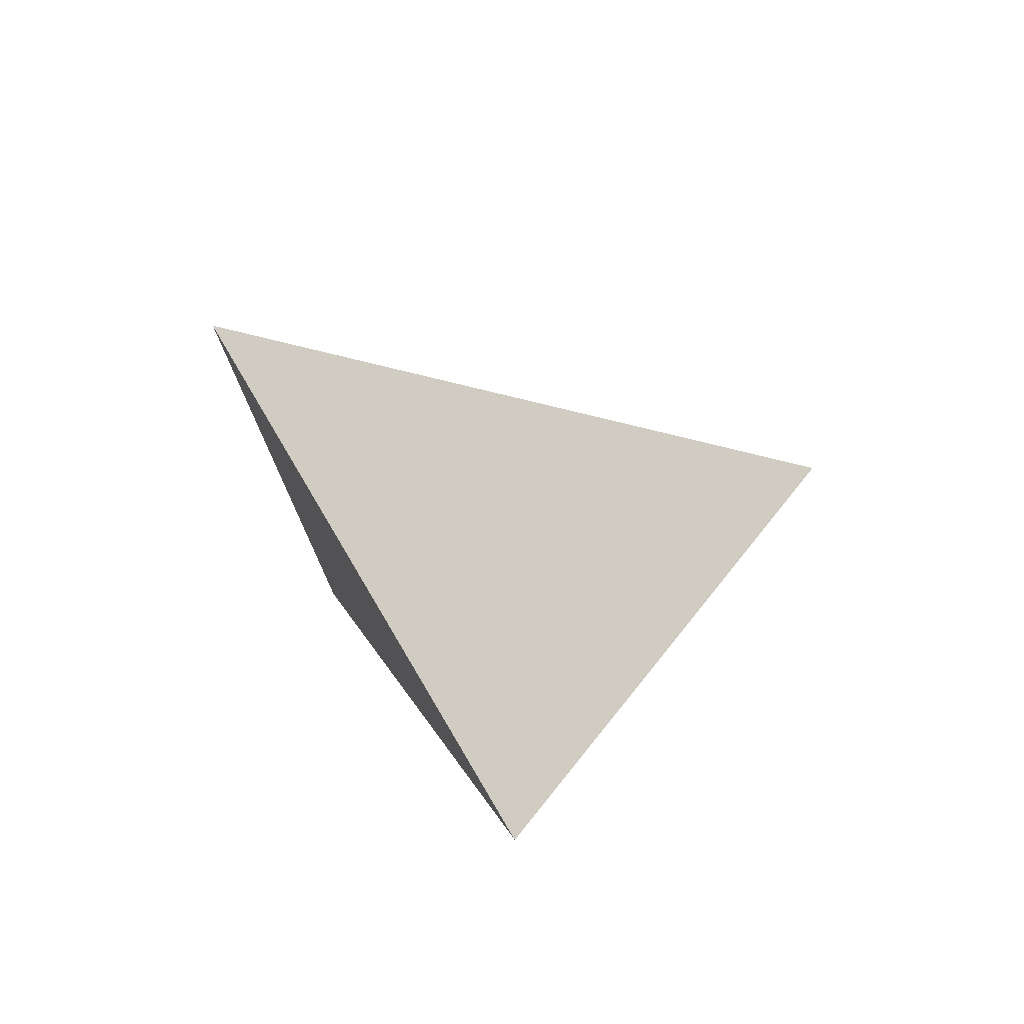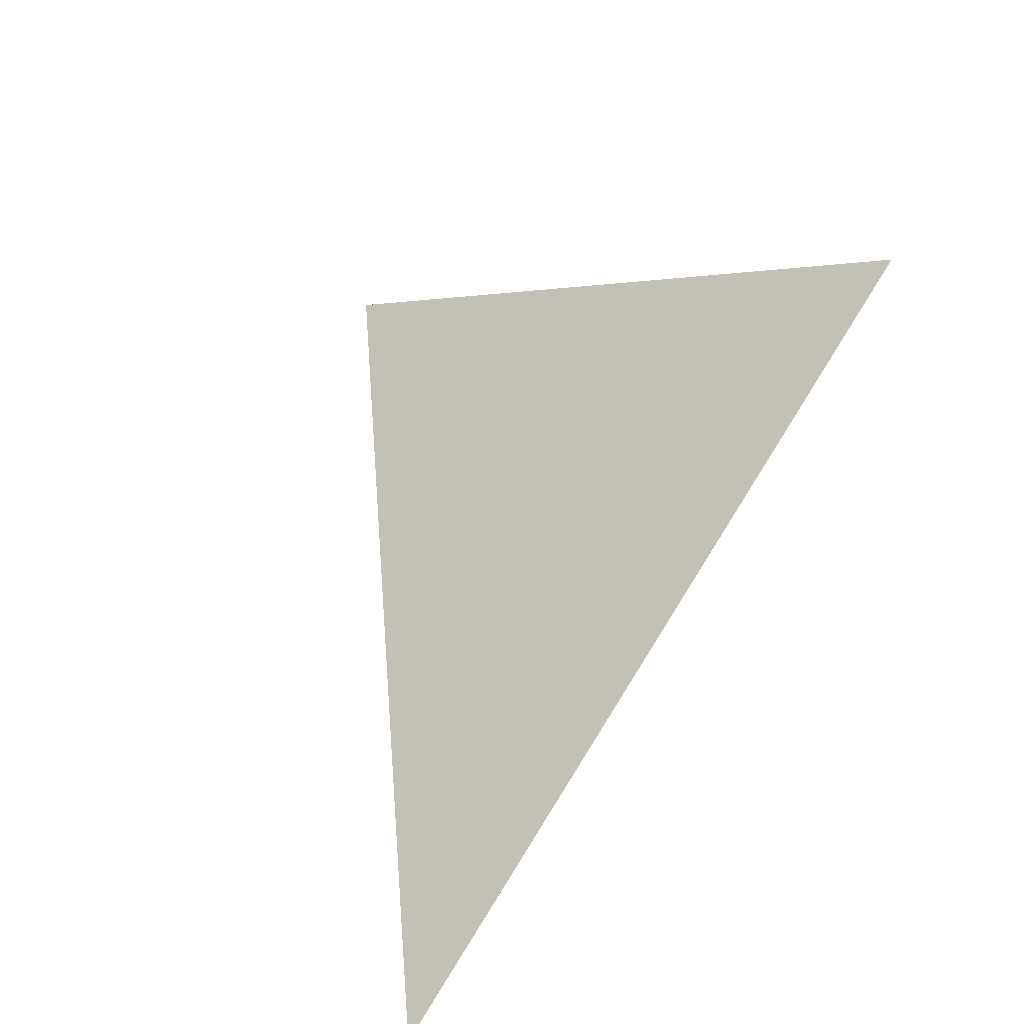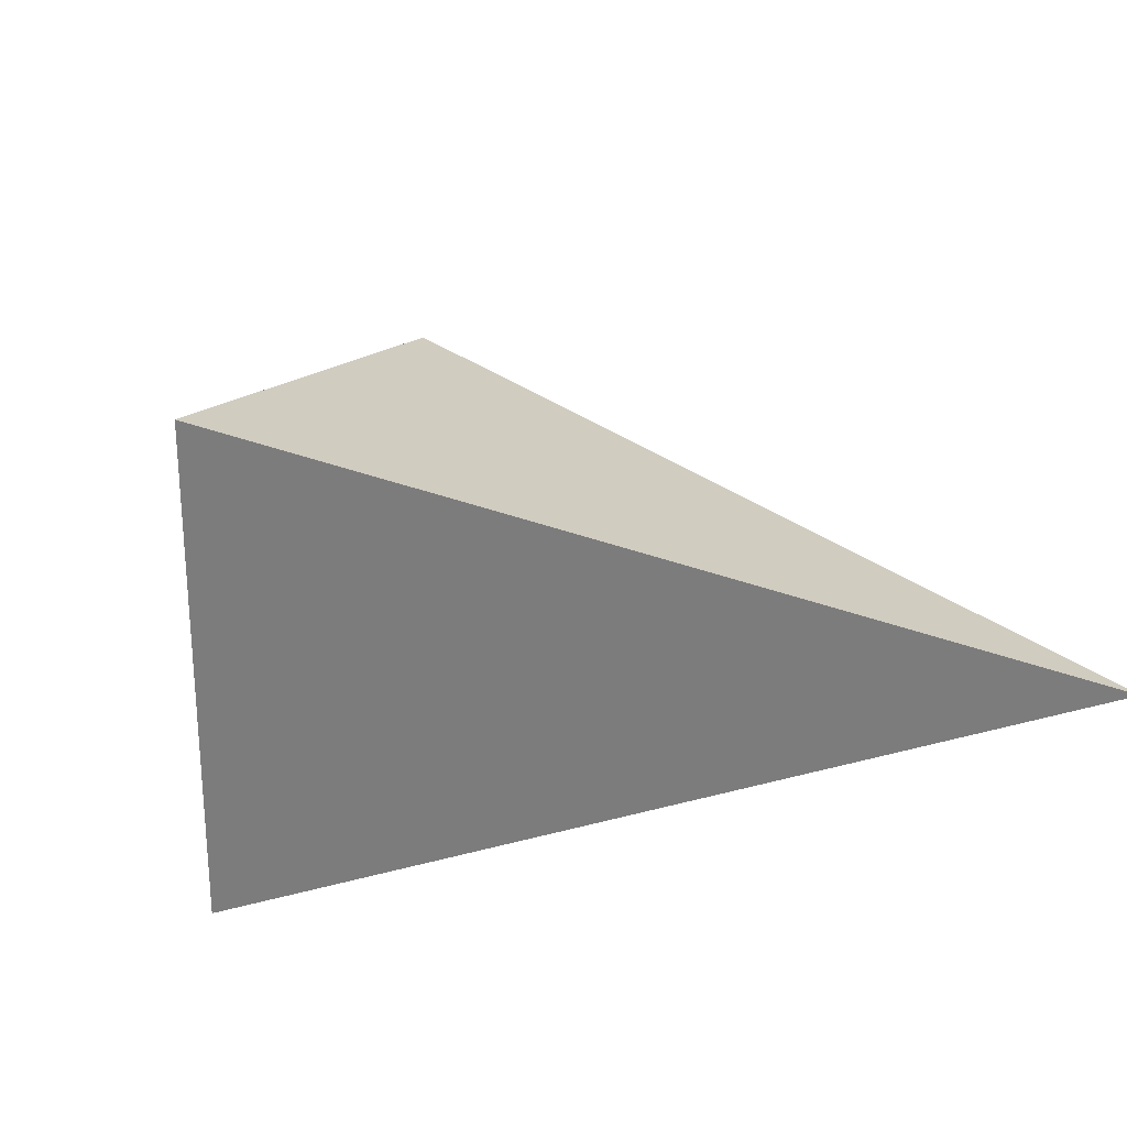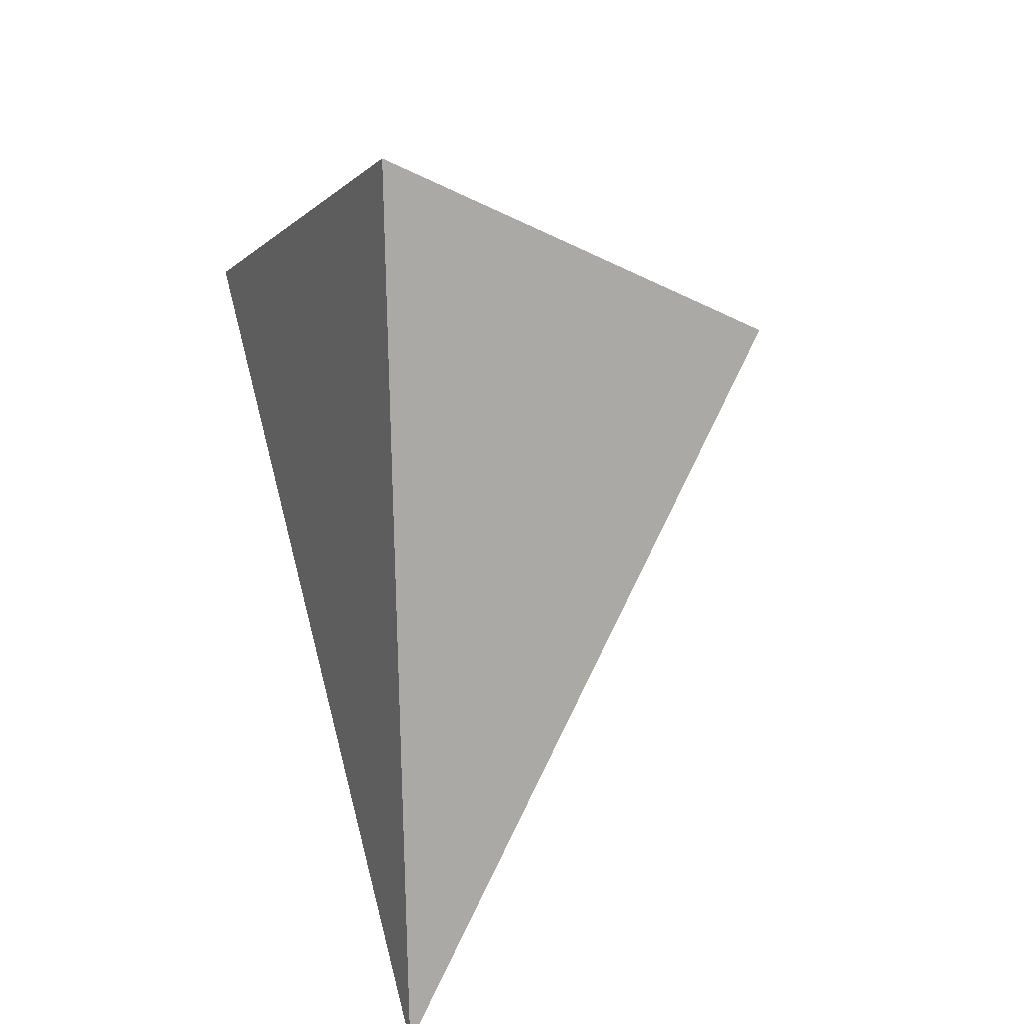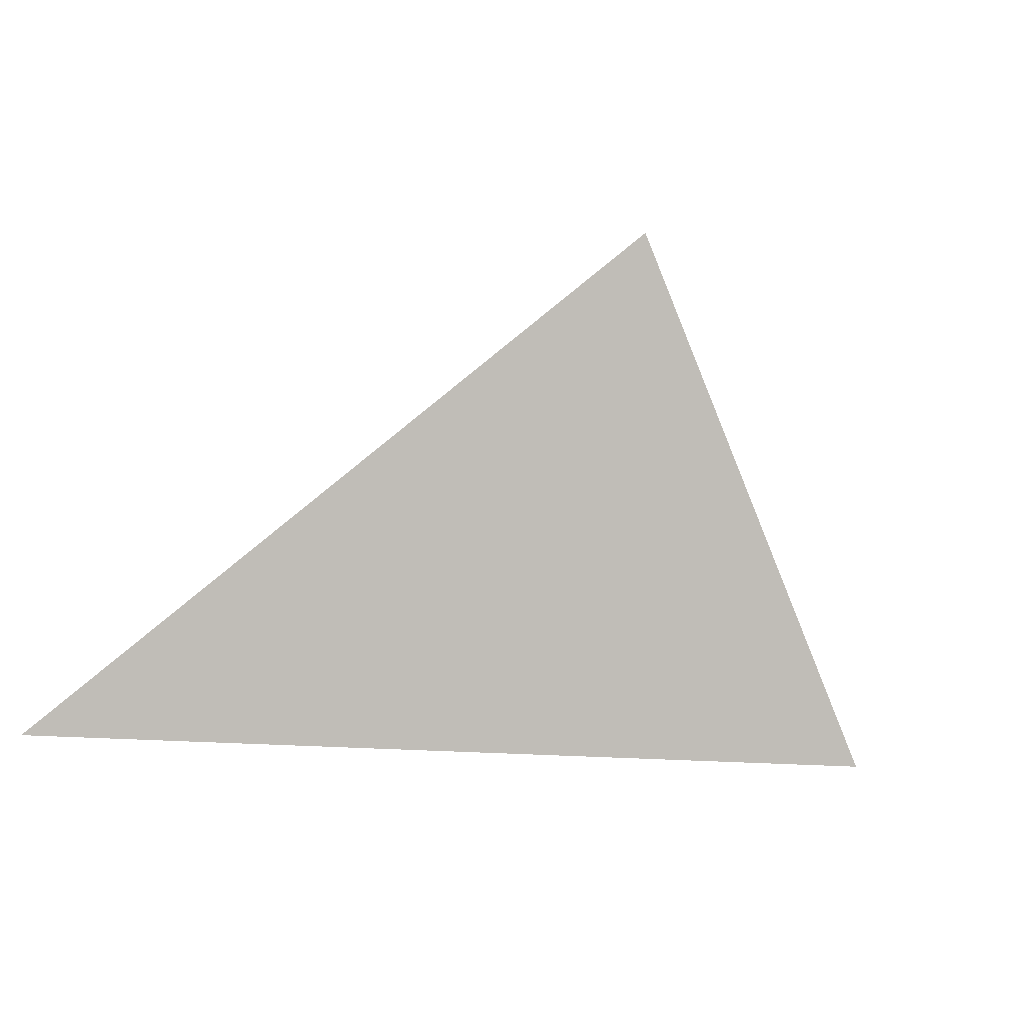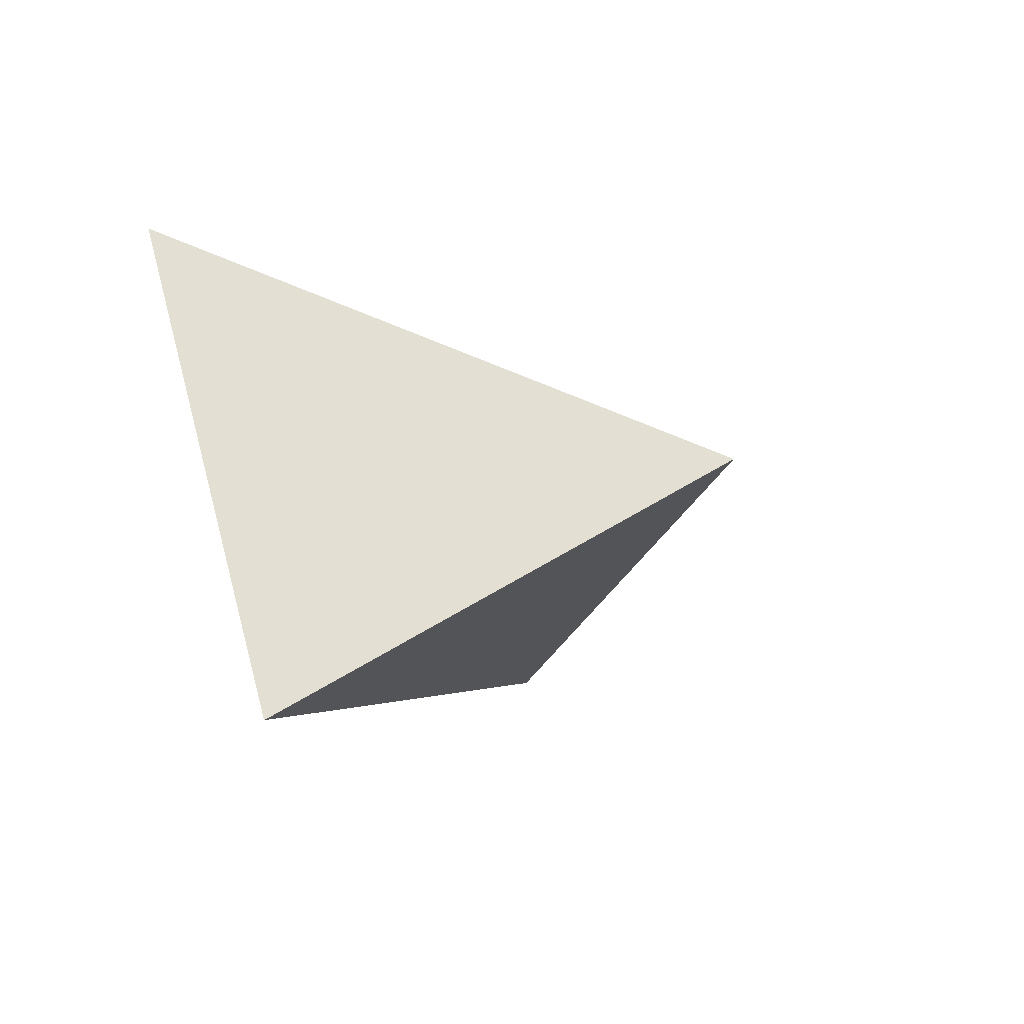
<metadata>
{"format":"obj","ext":"obj","renderer":"f3d","projection":"perspective","resolution":1024,"background":"white","views":[{"elev":24.4,"azim":84.4,"up":"+Z"},{"elev":37.5,"azim":-53.8,"up":"+Z"},{"elev":-31.0,"azim":154.3,"up":"+Y"},{"elev":-66.7,"azim":101.0,"up":"+Z"},{"elev":12.3,"azim":-55.4,"up":"+Y"},{"elev":9.3,"azim":116.0,"up":"+Z"}]}
</metadata>
<code>
v 0.603 3.169 0.8358
v 0.6932 2.703 1.005
v 0.1649 2.785 0.5243
v 0.851 2.905 0.6606
f 2 1 3
f 3 1 4
f 4 1 2
f 4 2 3

</code>
